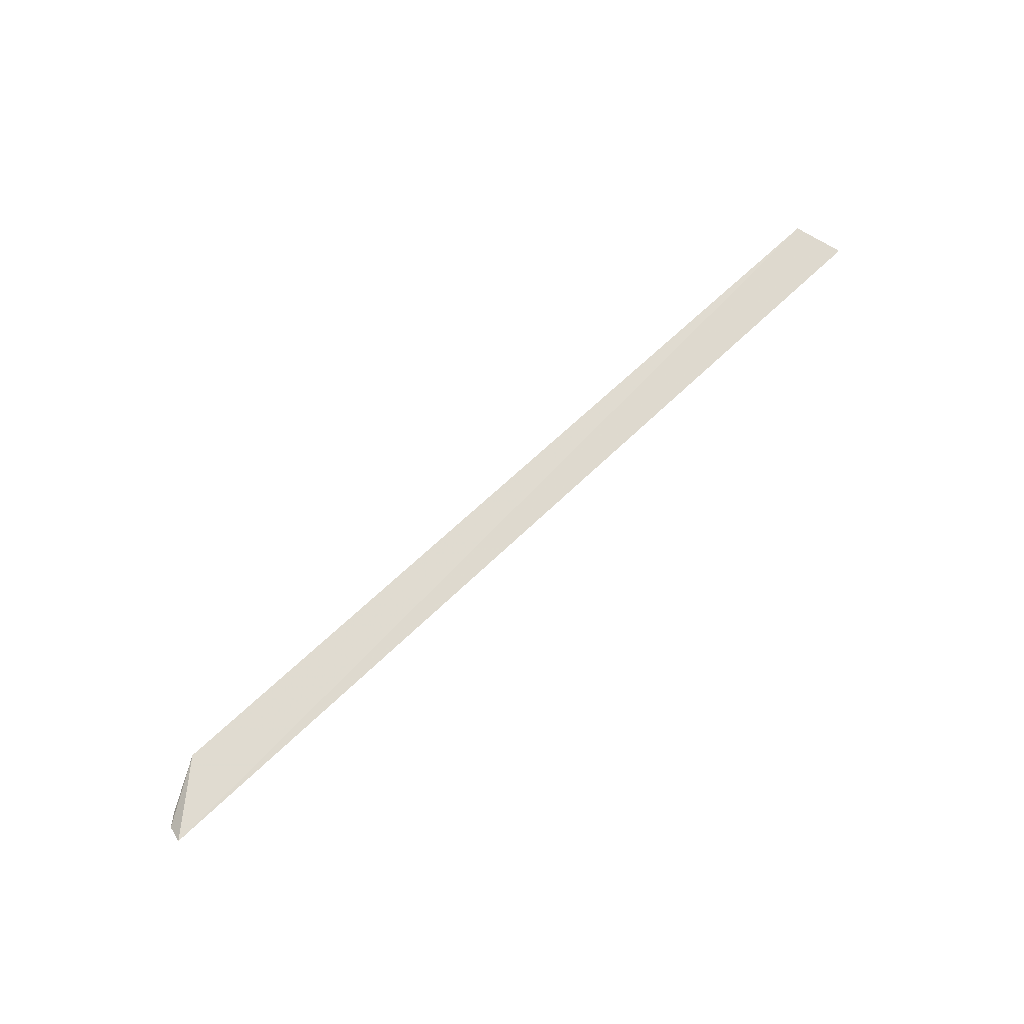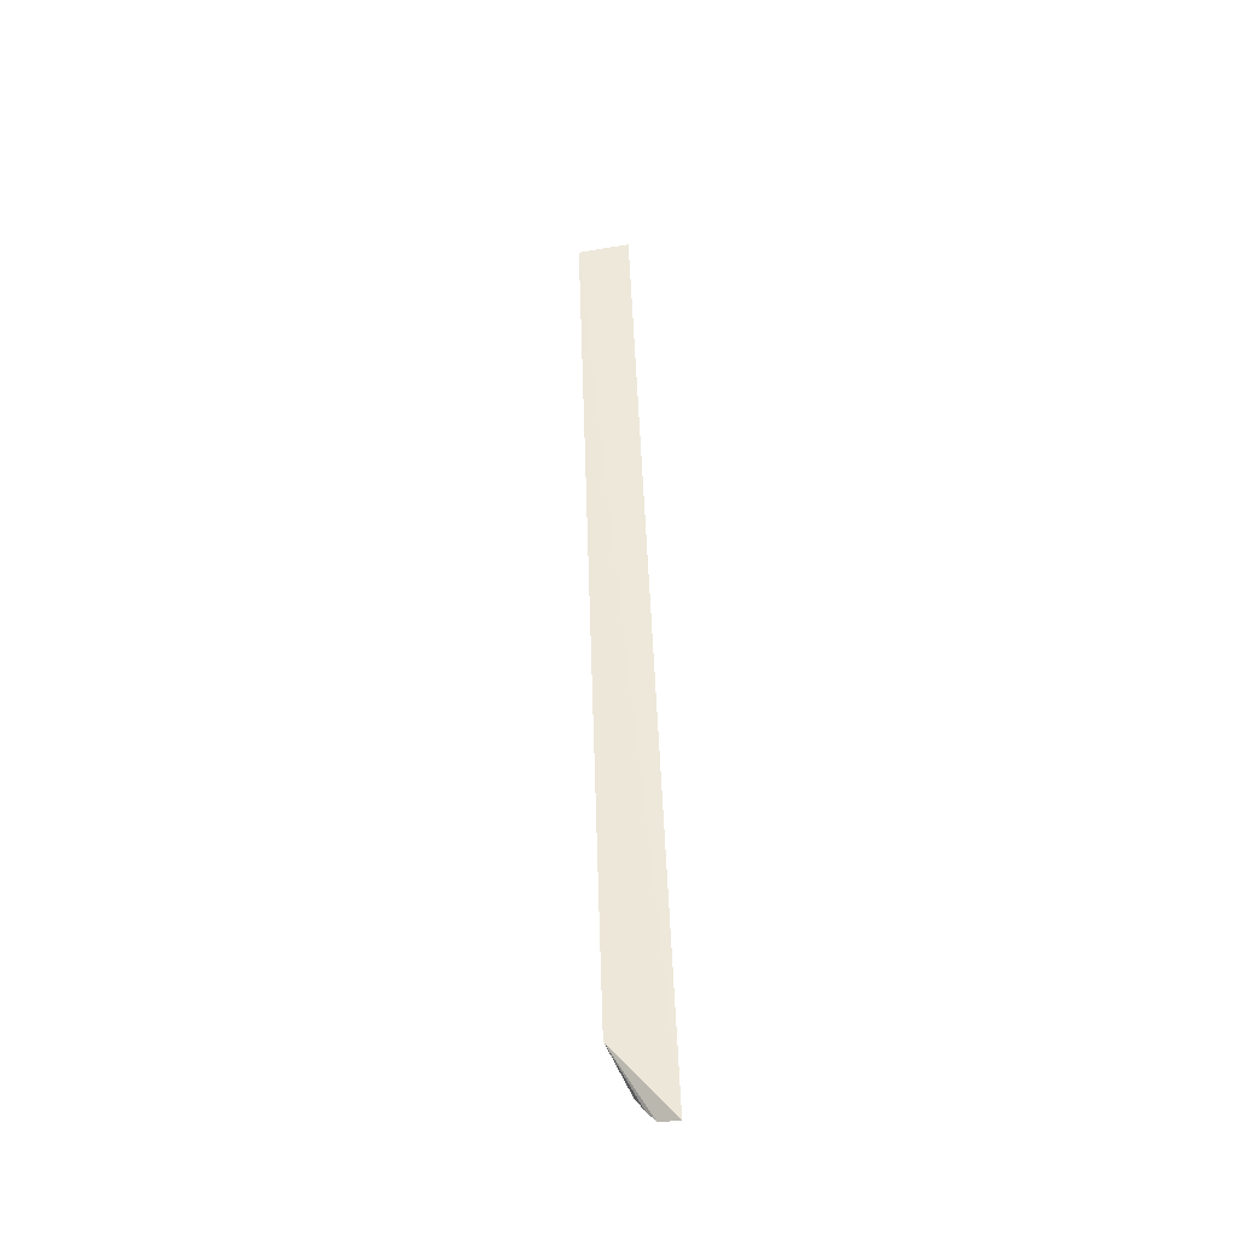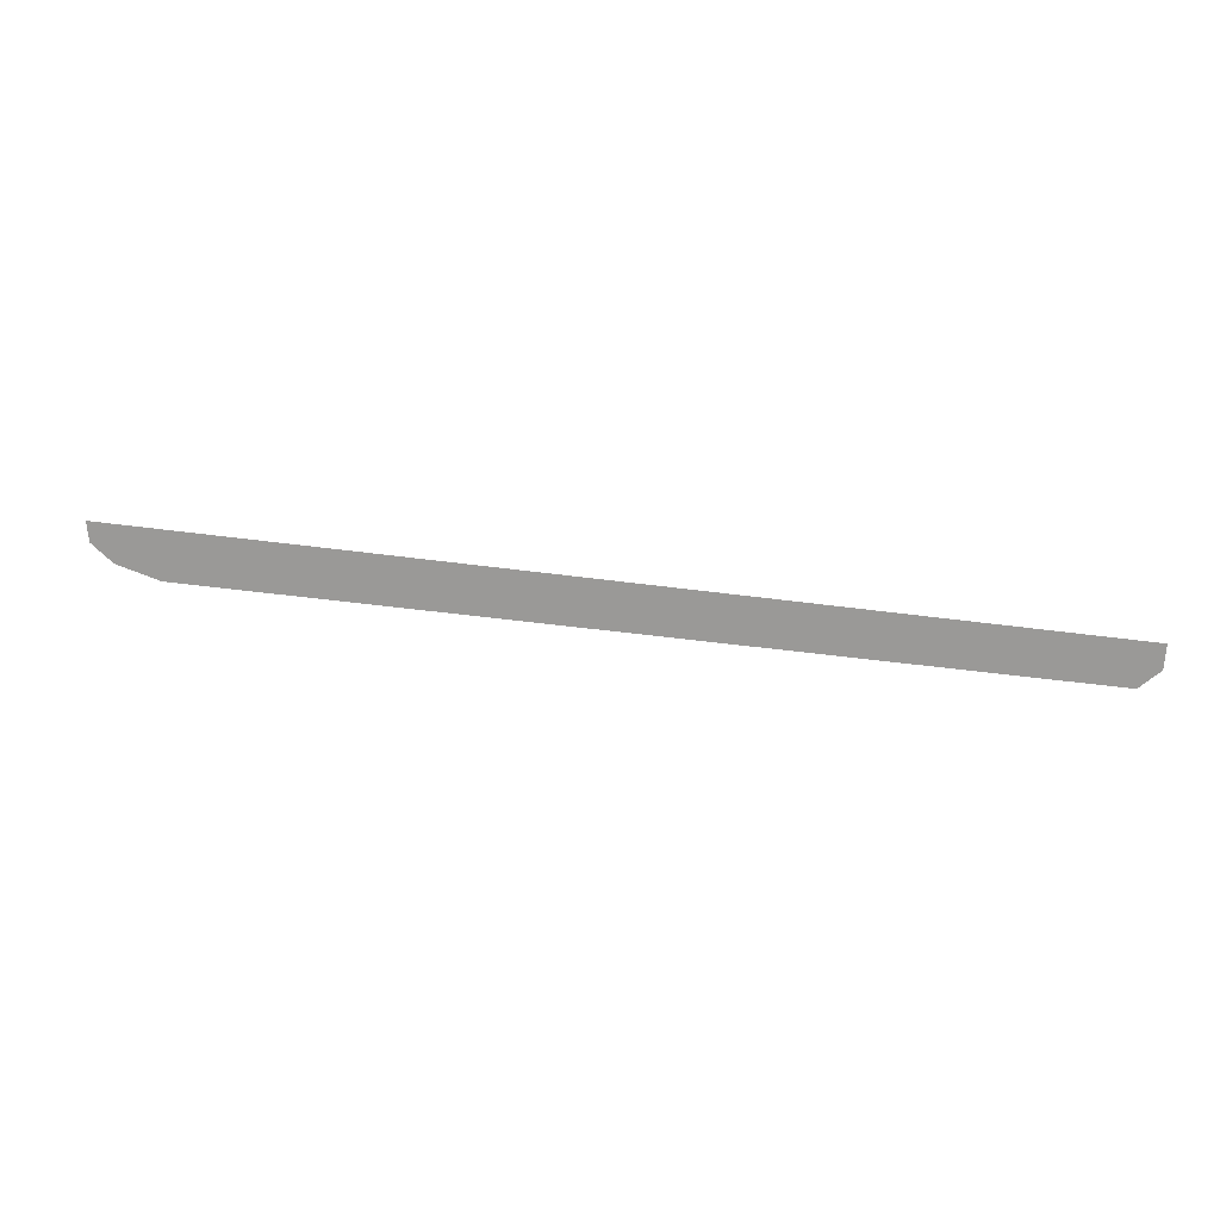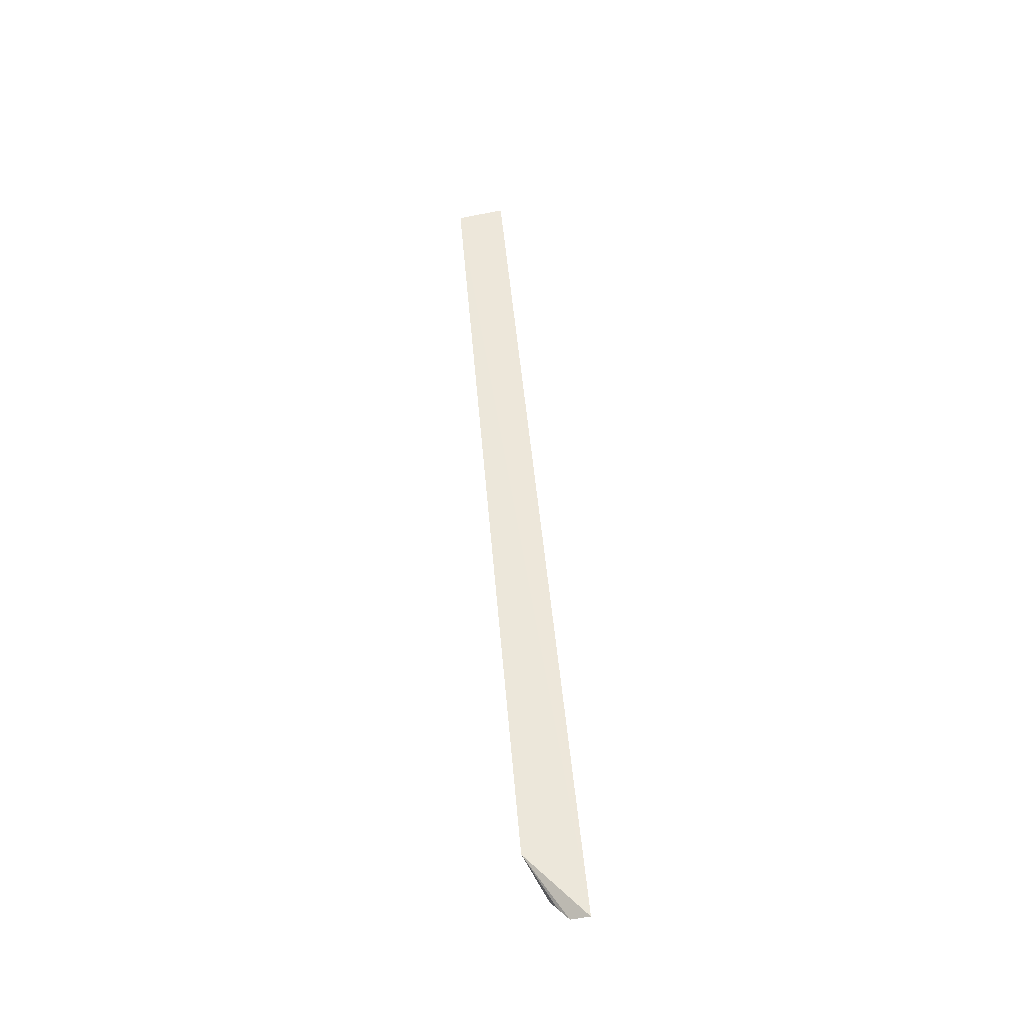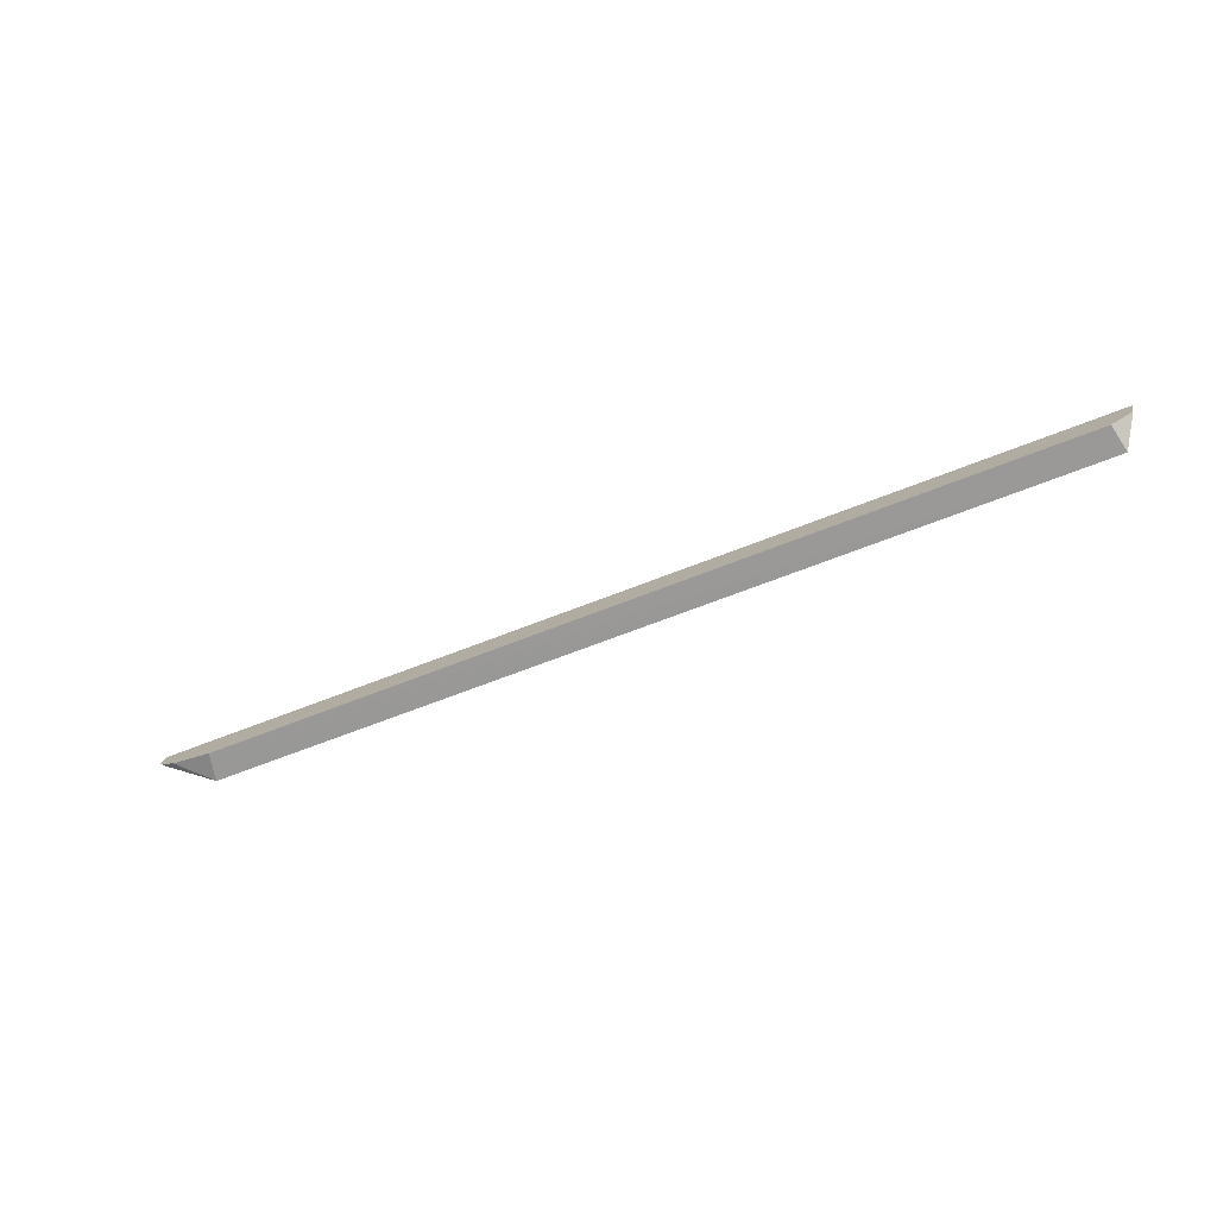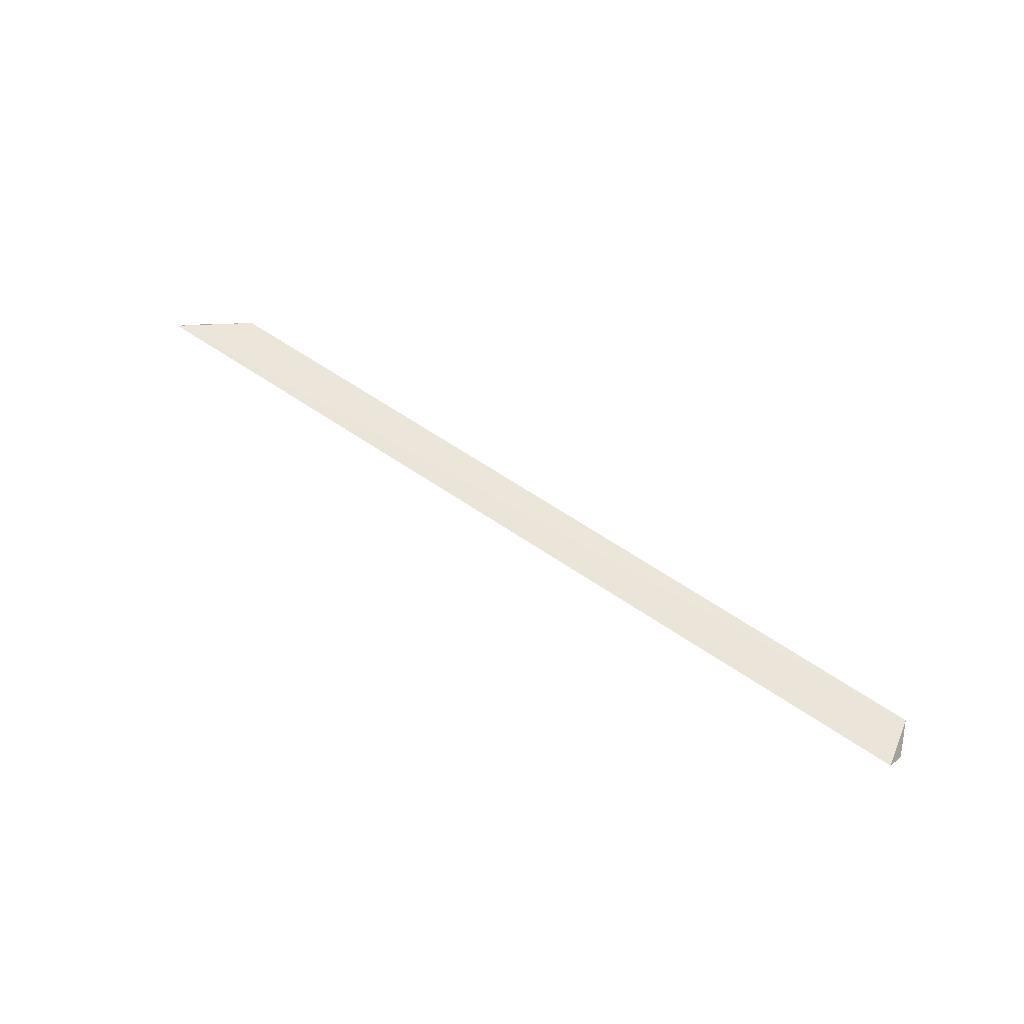
<metadata>
{"format":"obj","ext":"obj","renderer":"f3d","projection":"perspective","resolution":1024,"background":"white","views":[{"elev":68.7,"azim":-43.6,"up":"+Y"},{"elev":51.3,"azim":-92.2,"up":"+Y"},{"elev":46.7,"azim":9.0,"up":"+Z"},{"elev":49.7,"azim":-95.0,"up":"+Y"},{"elev":-48.0,"azim":26.0,"up":"+Z"},{"elev":48.3,"azim":39.3,"up":"+Y"}]}
</metadata>
<code>
v 0.1266 -0.1322 -0.4912
v 0.1321 -0.1297 -0.4862
v -0.1407 -0.1265 -0.4801
v -0.1221 -0.1258 -0.4959
v 0.1279 -0.1254 -0.4945
v -0.1205 -0.133 -0.4926
v 0.1321 -0.1265 -0.4801
v -0.1332 -0.1314 -0.4897
v -0.1398 -0.1292 -0.4852
v -0.1366 -0.1295 -0.4878
f 5 2 1
f 5 4 3
f 6 5 1
f 6 4 5
f 7 5 3
f 7 3 2
f 7 2 5
f 8 4 6
f 8 6 1
f 8 1 2
f 8 2 3
f 9 8 3
f 9 3 4
f 10 9 4
f 10 4 8
f 10 8 9

</code>
